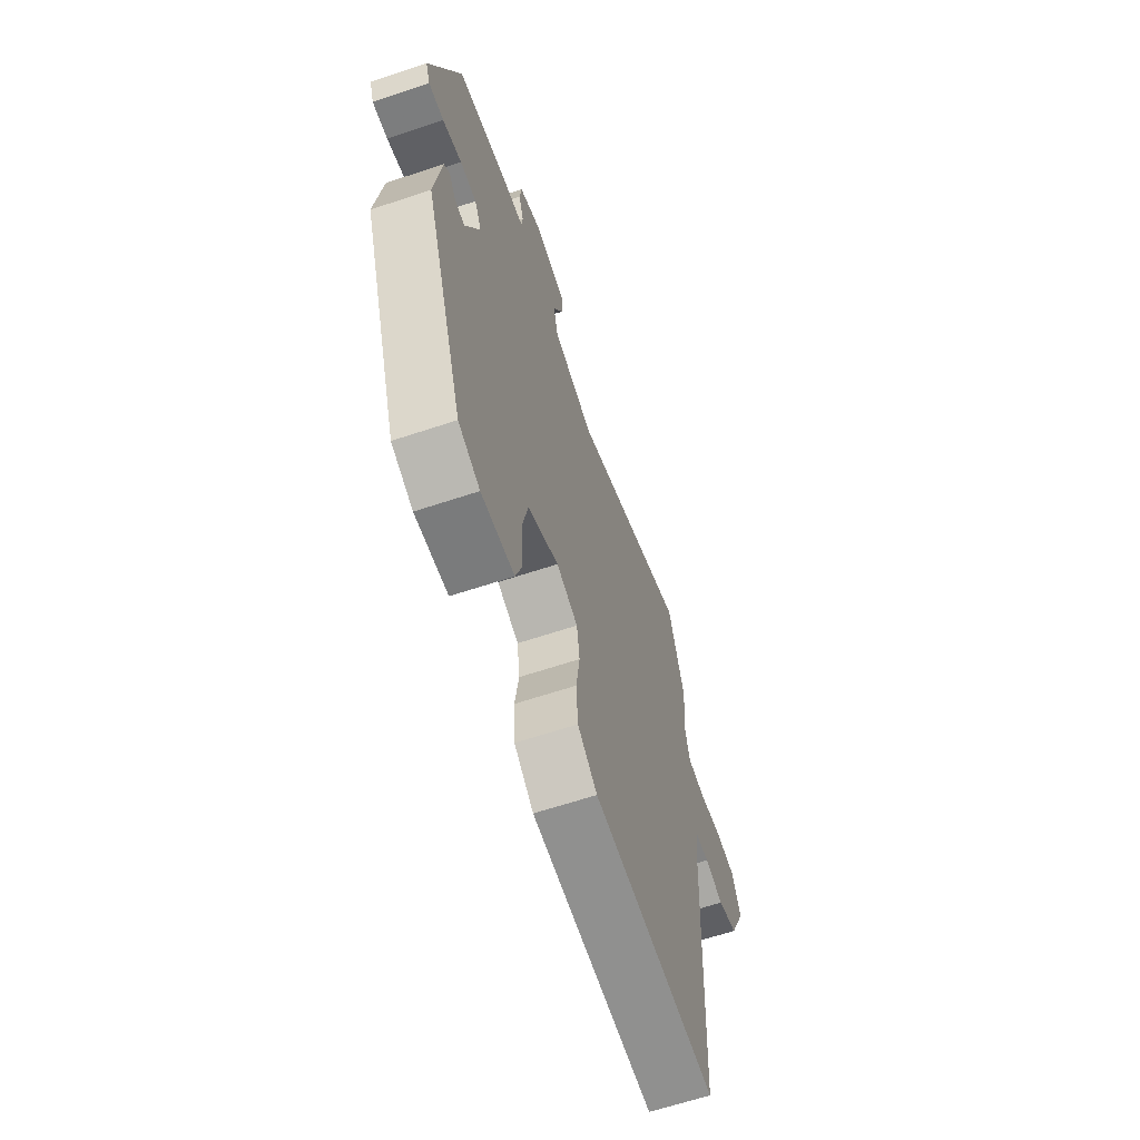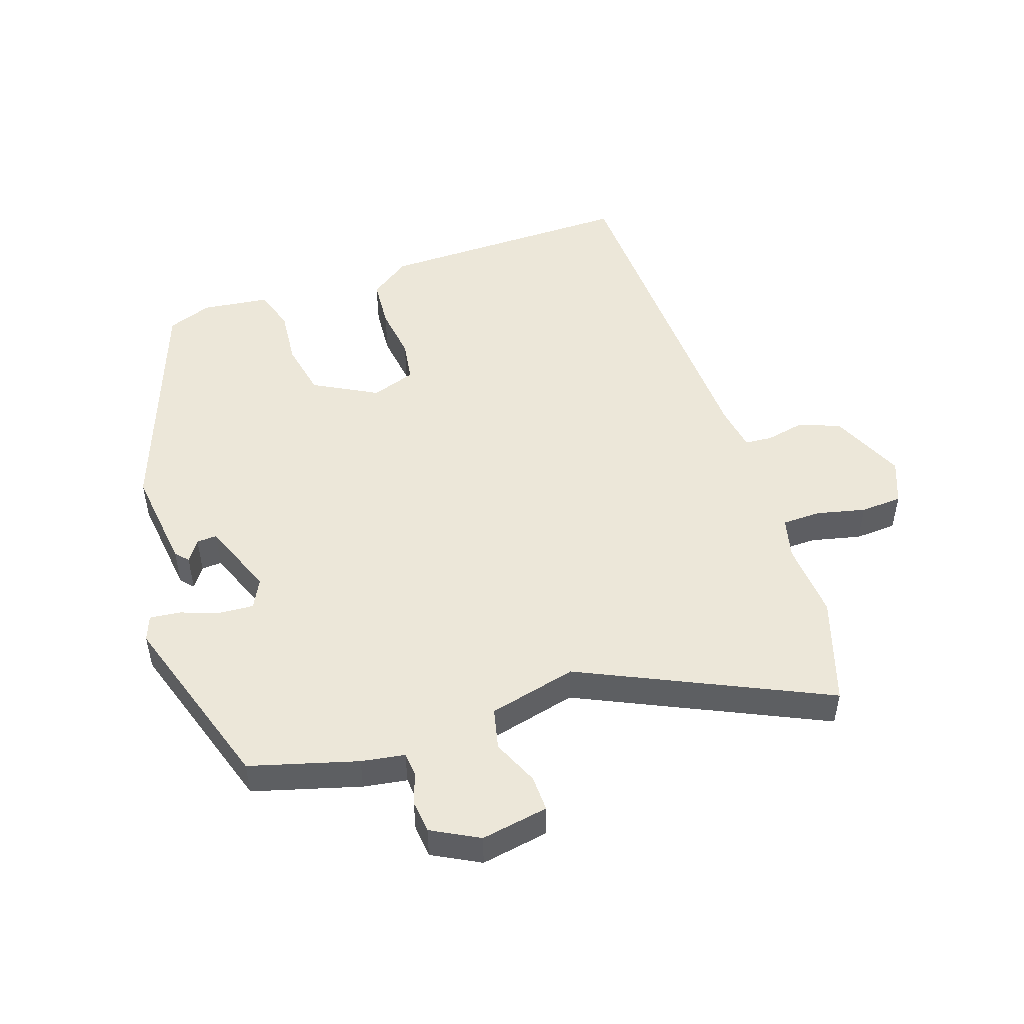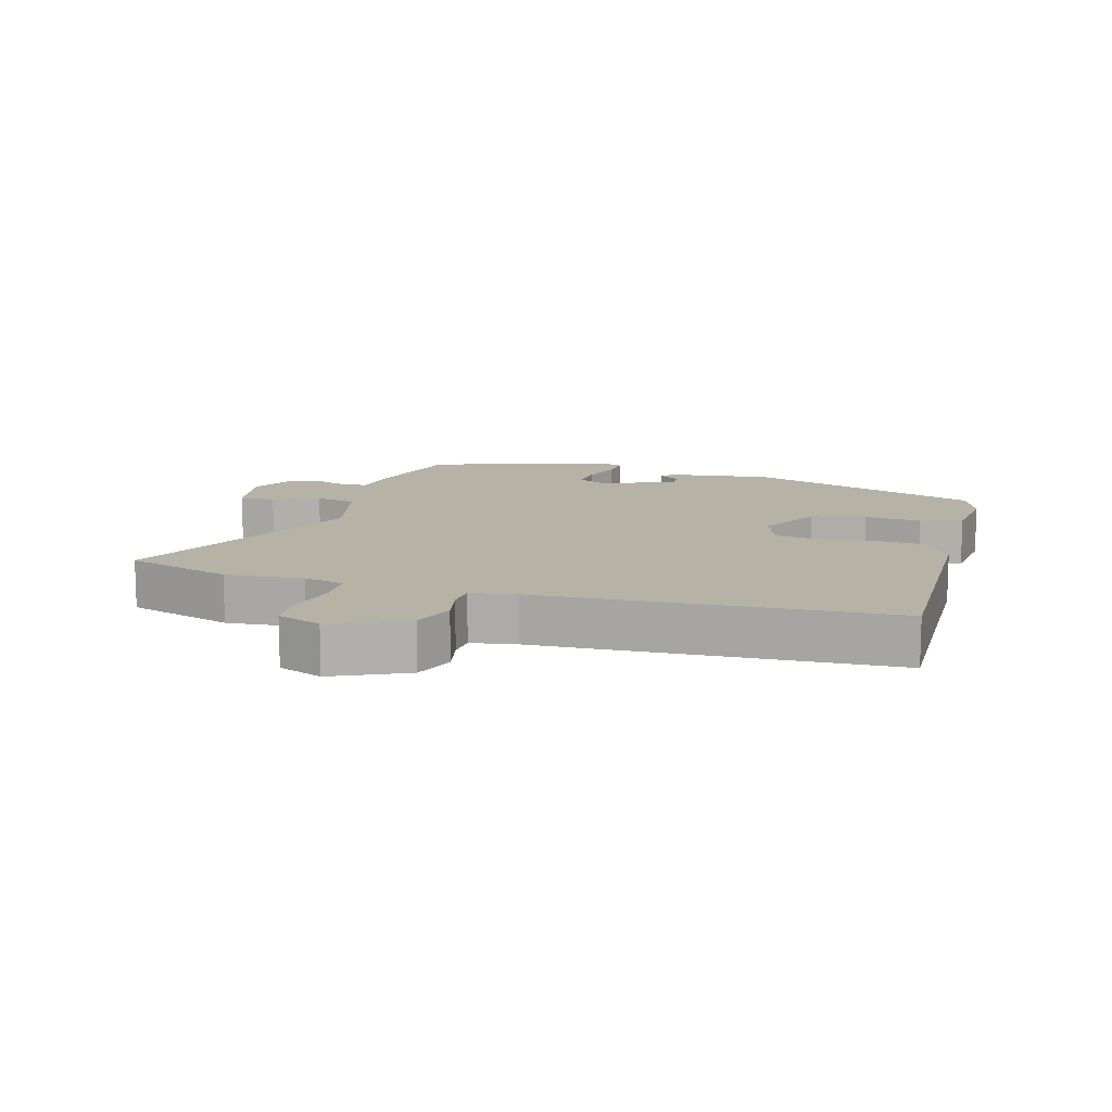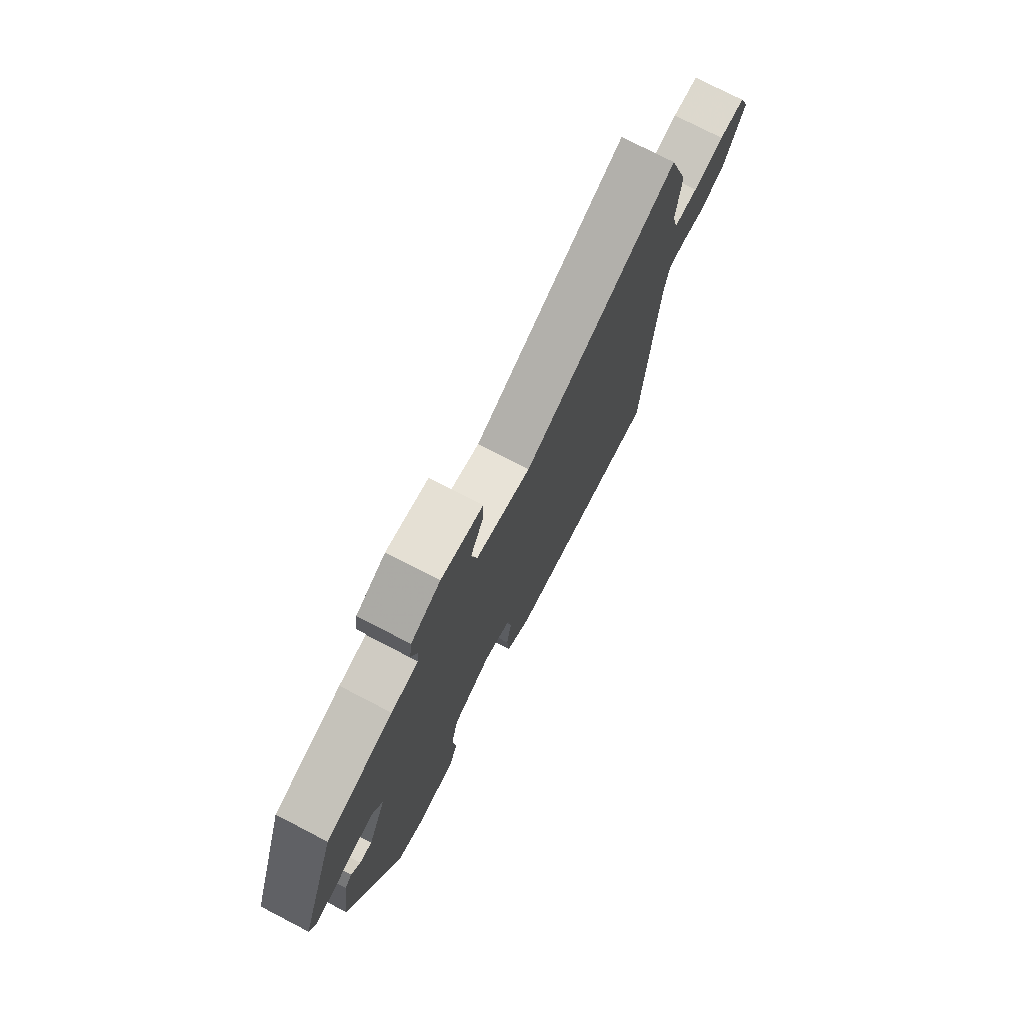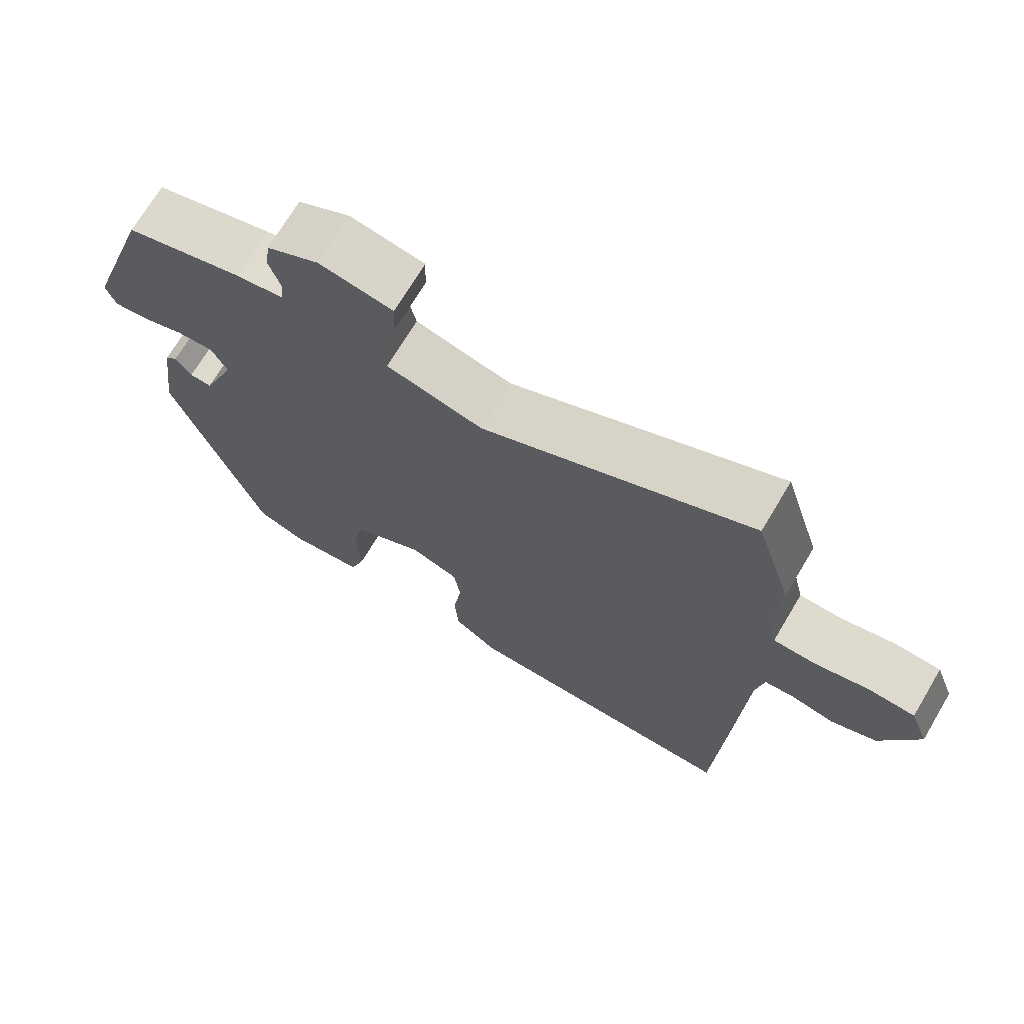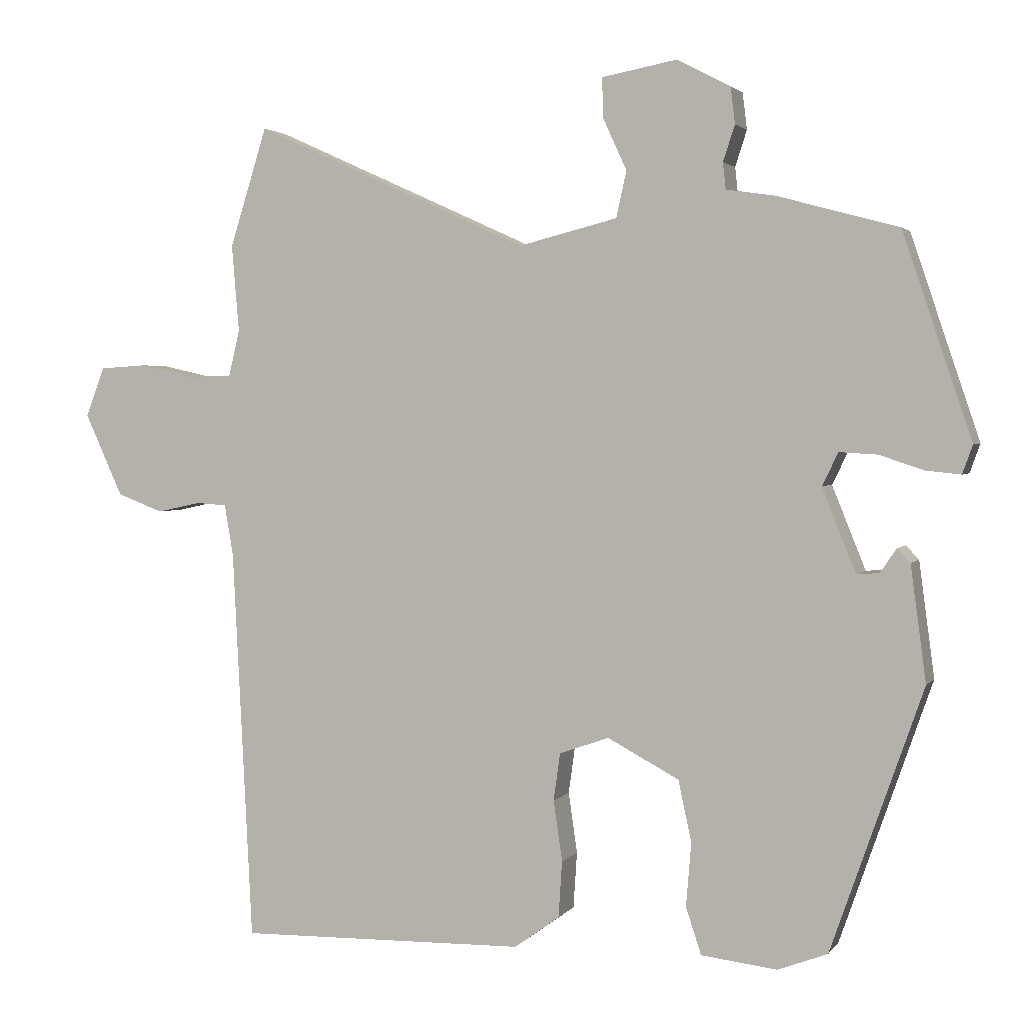
<metadata>
{"format":"obj","ext":"obj","renderer":"f3d","projection":"perspective","resolution":1024,"background":"white","views":[{"elev":-64.4,"azim":-71.5,"up":"+Z"},{"elev":49.8,"azim":-18.1,"up":"+Y"},{"elev":12.2,"azim":106.1,"up":"+Y"},{"elev":75.9,"azim":-62.6,"up":"+Z"},{"elev":70.6,"azim":30.8,"up":"+Z"},{"elev":2.5,"azim":-161.6,"up":"+Z"}]}
</metadata>
<code>
v 0.456 0.07 0.64
v 0.507 0.07 0.477
v 0.497 0.07 0.358
v 0.512 0.07 0.295
v 0.571 0.07 0.293
v 0.647 0.07 0.31
v 0.711 0.07 0.306
v 0.737 0.07 0.238
v 0.685 0.07 0.125
v 0.622 0.07 0.101
v 0.562 0.07 0.114
v 0.52 0.07 0.111
v 0.508 0.07 0.041
v 0.481 0.07 -0.498
v 0.086 0.07 -0.49
v 0.024 0.07 -0.445
v 0.019 0.07 -0.368
v 0.031 0.07 -0.285
v 0.022 0.07 -0.22
v -0.046 0.07 -0.196
v -0.144 0.07 -0.248
v -0.162 0.07 -0.332
v -0.155 0.07 -0.419
v -0.176 0.07 -0.483
v -0.28 0.07 -0.495
v -0.348 0.07 -0.469
v -0.474 0.07 -0.109
v -0.453 0.07 0.049
v -0.435 0.07 0.068
v -0.413 0.07 0.035
v -0.382 0.07 0.033
v -0.336 0.07 0.147
v -0.358 0.07 0.192
v -0.41 0.07 0.189
v -0.47 0.07 0.169
v -0.518 0.07 0.164
v -0.532 0.07 0.203
v -0.438 0.07 0.482
v -0.273 0.07 0.527
v -0.206 0.07 0.537
v -0.202 0.07 0.573
v -0.218 0.07 0.622
v -0.212 0.07 0.672
v -0.139 0.07 0.71
v -0.036 0.07 0.691
v -0.038 0.07 0.636
v -0.07 0.07 0.566
v -0.056 0.07 0.503
v 0.079 0.07 0.469
v 0.456 0 0.64
v 0.507 0 0.477
v 0.497 0 0.358
v 0.512 0 0.295
v 0.571 0 0.293
v 0.647 0 0.31
v 0.711 0 0.306
v 0.737 0 0.238
v 0.685 0 0.125
v 0.622 0 0.101
v 0.562 0 0.114
v 0.52 0 0.111
v 0.508 0 0.041
v 0.481 0 -0.498
v 0.086 0 -0.49
v 0.024 0 -0.445
v 0.019 0 -0.368
v 0.031 0 -0.285
v 0.022 0 -0.22
v -0.046 0 -0.196
v -0.144 0 -0.248
v -0.162 0 -0.332
v -0.155 0 -0.419
v -0.176 0 -0.483
v -0.28 0 -0.495
v -0.348 0 -0.469
v -0.474 0 -0.109
v -0.453 0 0.049
v -0.435 0 0.068
v -0.413 0 0.035
v -0.382 0 0.033
v -0.336 0 0.147
v -0.358 0 0.192
v -0.41 0 0.189
v -0.47 0 0.169
v -0.518 0 0.164
v -0.532 0 0.203
v -0.438 0 0.482
v -0.273 0 0.527
v -0.206 0 0.537
v -0.202 0 0.573
v -0.218 0 0.622
v -0.212 0 0.672
v -0.139 0 0.71
v -0.036 0 0.691
v -0.038 0 0.636
v -0.07 0 0.566
v -0.056 0 0.503
v 0.079 0 0.469
f 44 45 46 47
f 44 47 48
f 41 42 43 44
f 40 41 44 48
f 39 40 48 49
f 37 38 39 49
f 34 35 36 37
f 33 34 37 49
f 27 28 29 30
f 27 30 31
f 26 27 31
f 25 26 31 32
f 22 23 24 25
f 21 22 25 32
f 15 16 17 18
f 13 14 15 18
f 12 13 18 19
f 8 9 10 11
f 8 11 12
f 5 6 7 8
f 4 5 8 12
f 3 4 12 19
f 32 33 49 1
f 20 21 32 1
f 3 19 20
f 1 2 3 20
f 96 95 94 93
f 97 96 93
f 93 92 91 90
f 97 93 90 89
f 98 97 89 88
f 98 88 87 86
f 86 85 84 83
f 98 86 83 82
f 79 78 77 76
f 80 79 76
f 80 76 75
f 81 80 75 74
f 74 73 72 71
f 81 74 71 70
f 67 66 65 64
f 67 64 63 62
f 68 67 62 61
f 60 59 58 57
f 61 60 57
f 57 56 55 54
f 61 57 54 53
f 68 61 53 52
f 50 98 82 81
f 50 81 70 69
f 69 68 52
f 69 52 51 50
f 1 50 51 2
f 2 51 52 3
f 3 52 53 4
f 4 53 54 5
f 5 54 55 6
f 6 55 56 7
f 7 56 57 8
f 8 57 58 9
f 9 58 59 10
f 10 59 60 11
f 11 60 61 12
f 12 61 62 13
f 13 62 63 14
f 14 63 64 15
f 15 64 65 16
f 16 65 66 17
f 17 66 67 18
f 18 67 68 19
f 19 68 69 20
f 20 69 70 21
f 21 70 71 22
f 22 71 72 23
f 23 72 73 24
f 24 73 74 25
f 25 74 75 26
f 26 75 76 27
f 27 76 77 28
f 28 77 78 29
f 29 78 79 30
f 30 79 80 31
f 31 80 81 32
f 32 81 82 33
f 33 82 83 34
f 34 83 84 35
f 35 84 85 36
f 36 85 86 37
f 37 86 87 38
f 38 87 88 39
f 39 88 89 40
f 40 89 90 41
f 41 90 91 42
f 42 91 92 43
f 43 92 93 44
f 44 93 94 45
f 45 94 95 46
f 46 95 96 47
f 47 96 97 48
f 48 97 98 49
f 49 98 50 1

</code>
